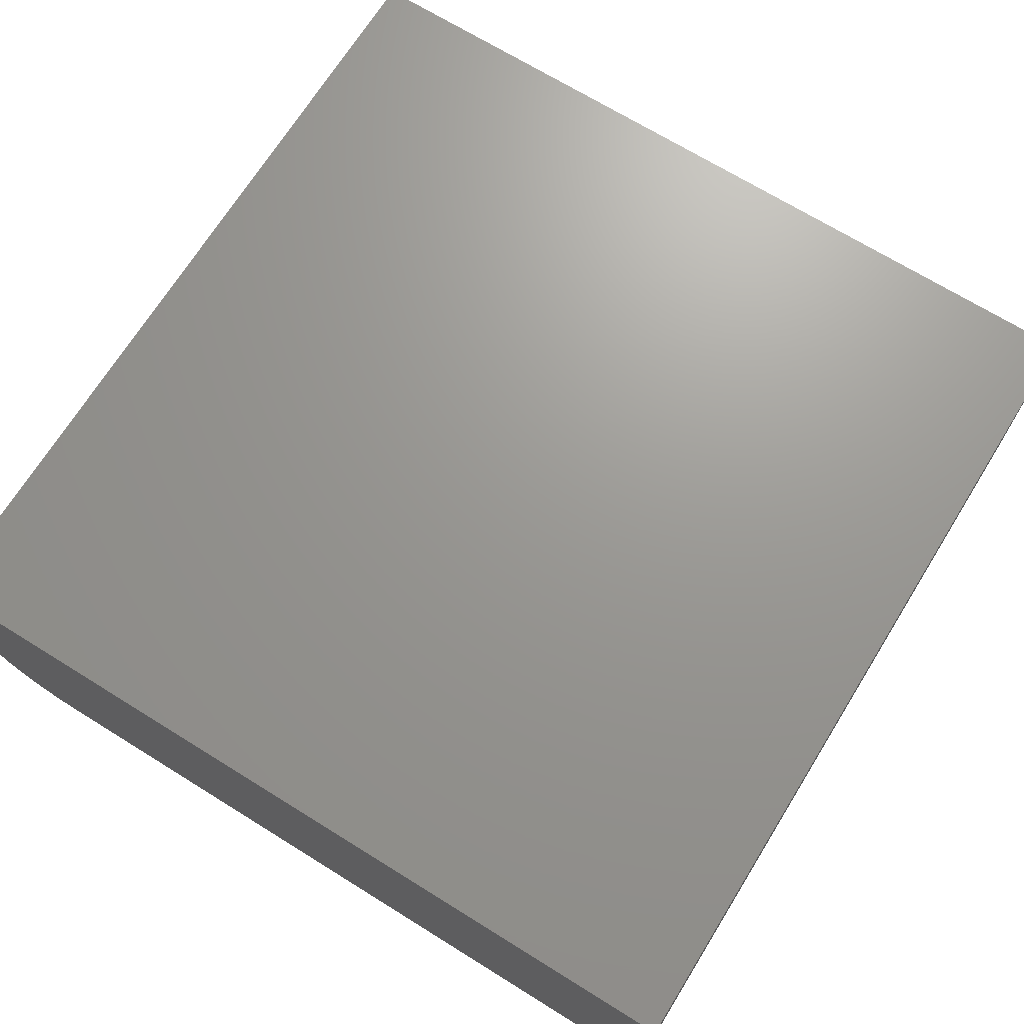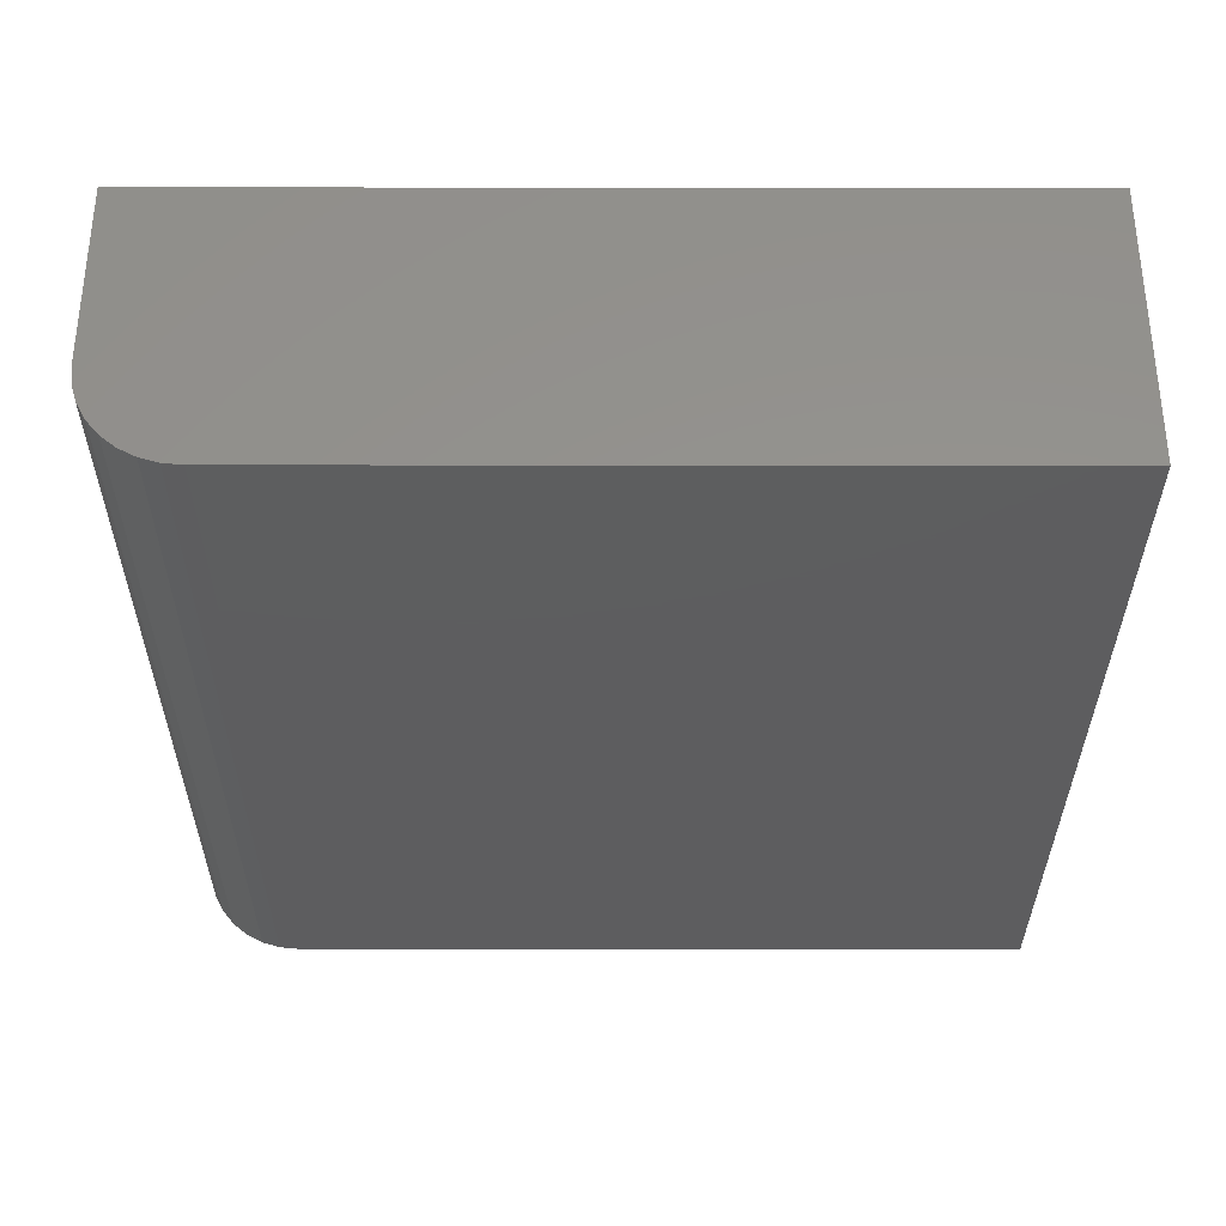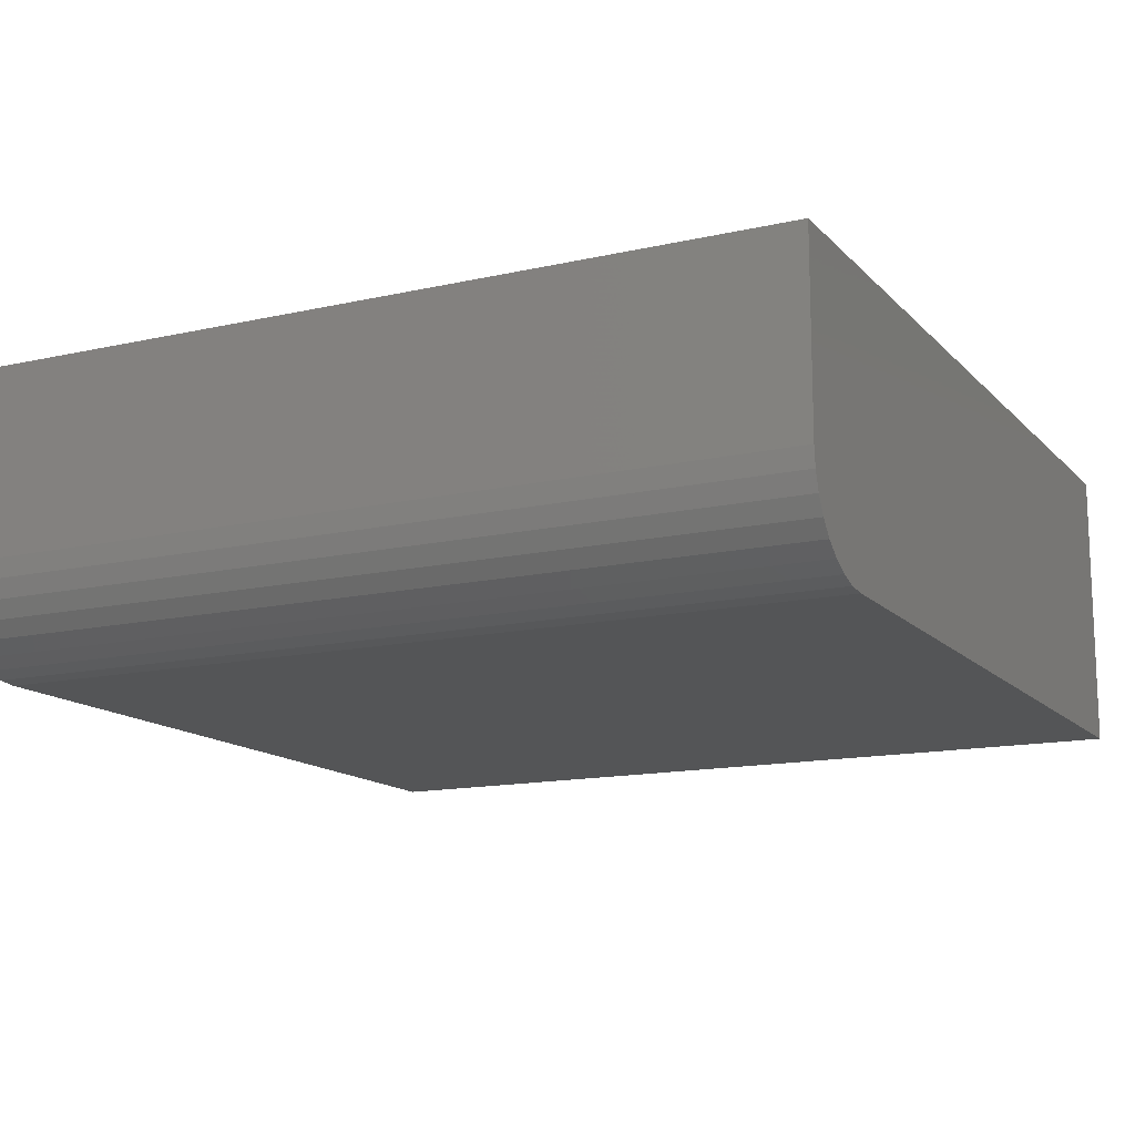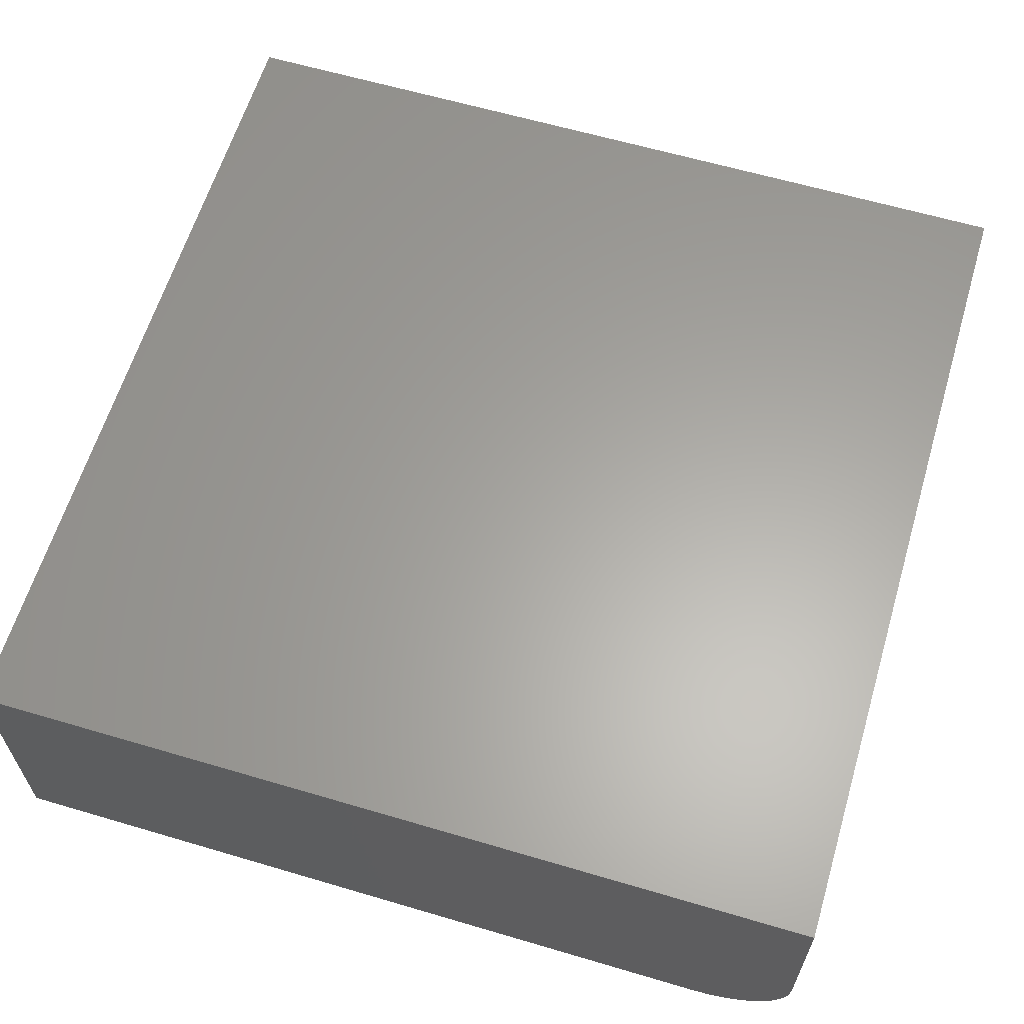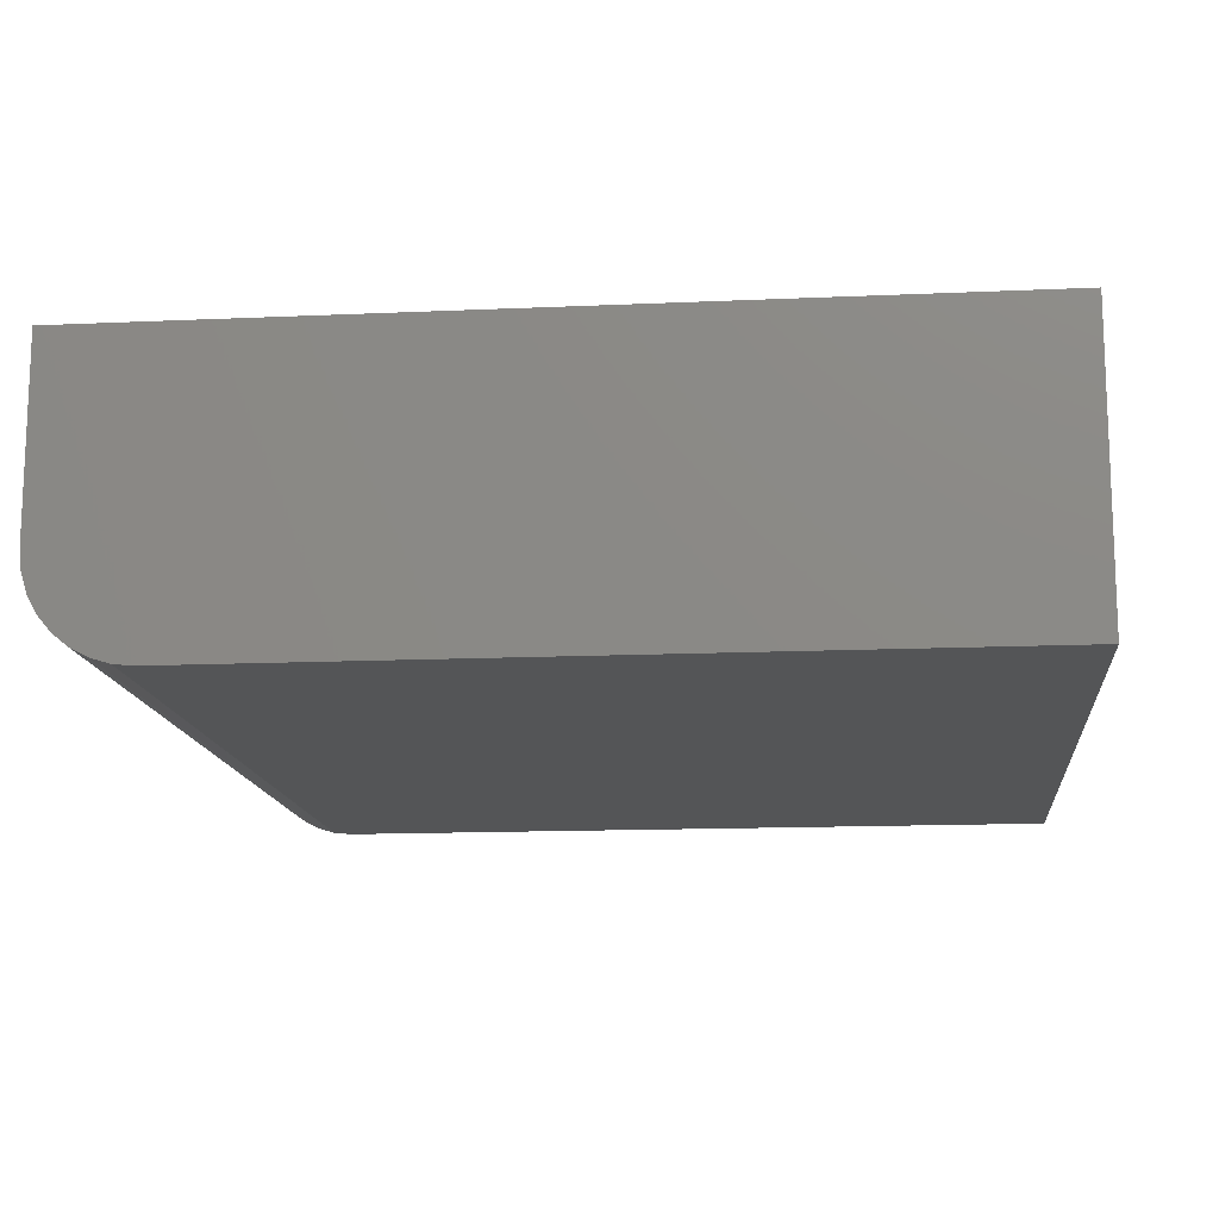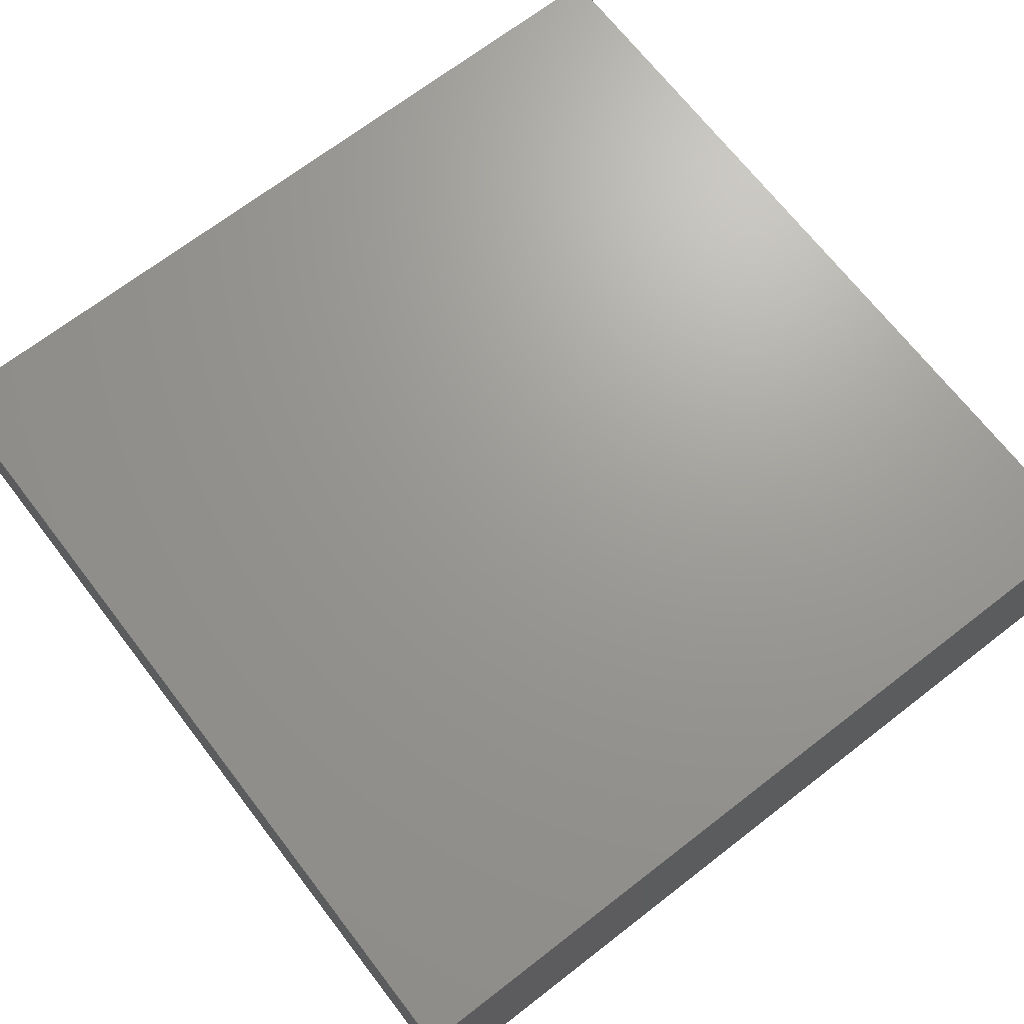
<metadata>
{"format":"stl","ext":"stl","renderer":"f3d","projection":"perspective","resolution":1024,"background":"white","views":[{"elev":69.8,"azim":-58.2,"up":"+Z"},{"elev":-33.0,"azim":-90.1,"up":"+Z"},{"elev":-14.0,"azim":-153.4,"up":"+Z"},{"elev":62.1,"azim":106.7,"up":"+Z"},{"elev":-13.9,"azim":-84.3,"up":"+Z"},{"elev":69.3,"azim":-127.7,"up":"+Z"}]}
</metadata>
<code>
# stl→obj: 24 verts, 44 faces
v -0.75 -0.75 0
v -0.75 0.5781 0
v 0.75 -0.75 0
v 0.75 0.5781 0
v -0.75 0.75 0.1719
v -0.75 0.7467 0.1383
v -0.75 0.75 0.5
v -0.75 -0.75 0.5
v -0.75 0.7369 0.1061
v -0.75 0.721 0.07639
v -0.75 0.6997 0.05034
v -0.75 0.6736 0.02897
v -0.75 0.6439 0.01308
v -0.75 0.6117 0.003303
v 0.75 0.75 0.5
v 0.75 0.75 0.1719
v 0.75 -0.75 0.5
v 0.75 0.6117 0.003303
v 0.75 0.6439 0.01308
v 0.75 0.6736 0.02897
v 0.75 0.6997 0.05034
v 0.75 0.721 0.07639
v 0.75 0.7369 0.1061
v 0.75 0.7467 0.1383
f 1 2 3
f 3 2 4
f 5 6 7
f 2 1 8
f 2 8 7
f 2 7 6
f 2 6 9
f 2 9 10
f 2 10 11
f 2 11 12
f 2 12 13
f 2 13 14
f 15 16 7
f 7 16 5
f 15 17 3
f 15 3 4
f 15 4 18
f 15 18 19
f 15 19 20
f 15 20 21
f 15 21 22
f 15 22 23
f 15 23 24
f 15 24 16
f 4 2 18
f 18 2 14
f 18 14 19
f 19 14 13
f 19 13 20
f 20 13 12
f 20 12 21
f 21 12 11
f 21 11 22
f 22 11 10
f 22 10 23
f 23 10 9
f 23 9 24
f 24 9 6
f 24 6 16
f 16 6 5
f 8 17 7
f 7 17 15
f 8 1 17
f 17 1 3

</code>
